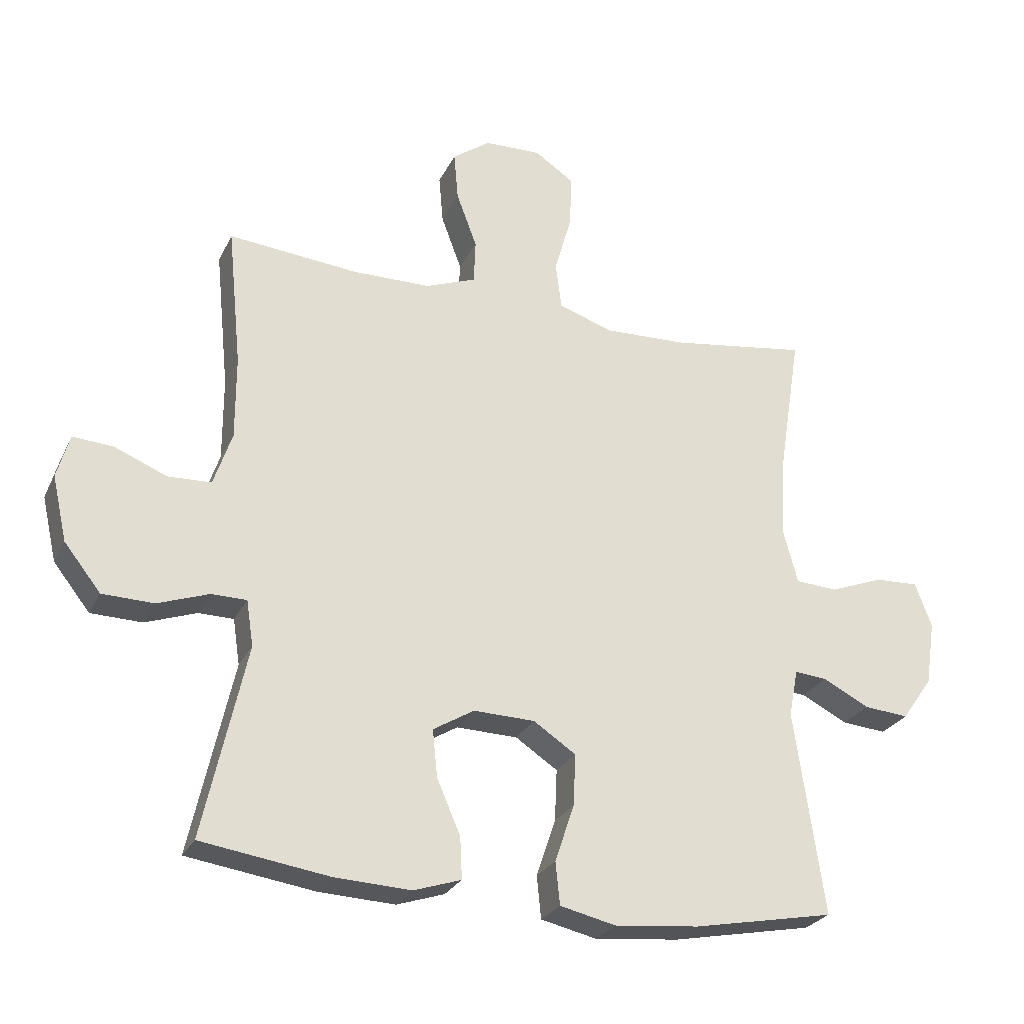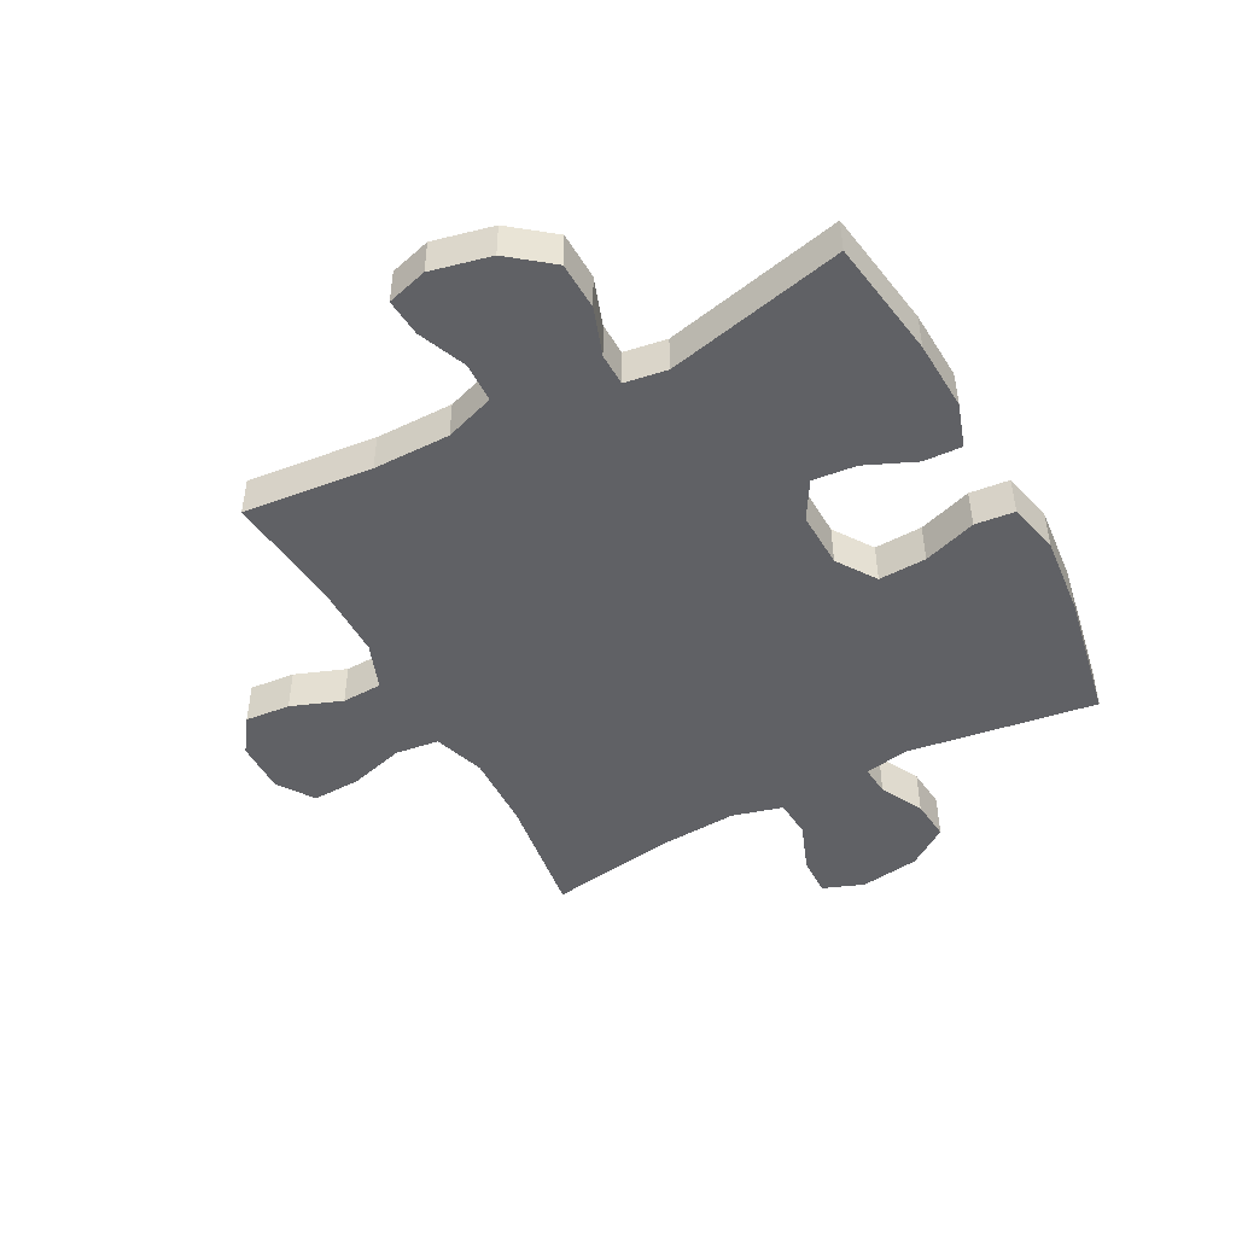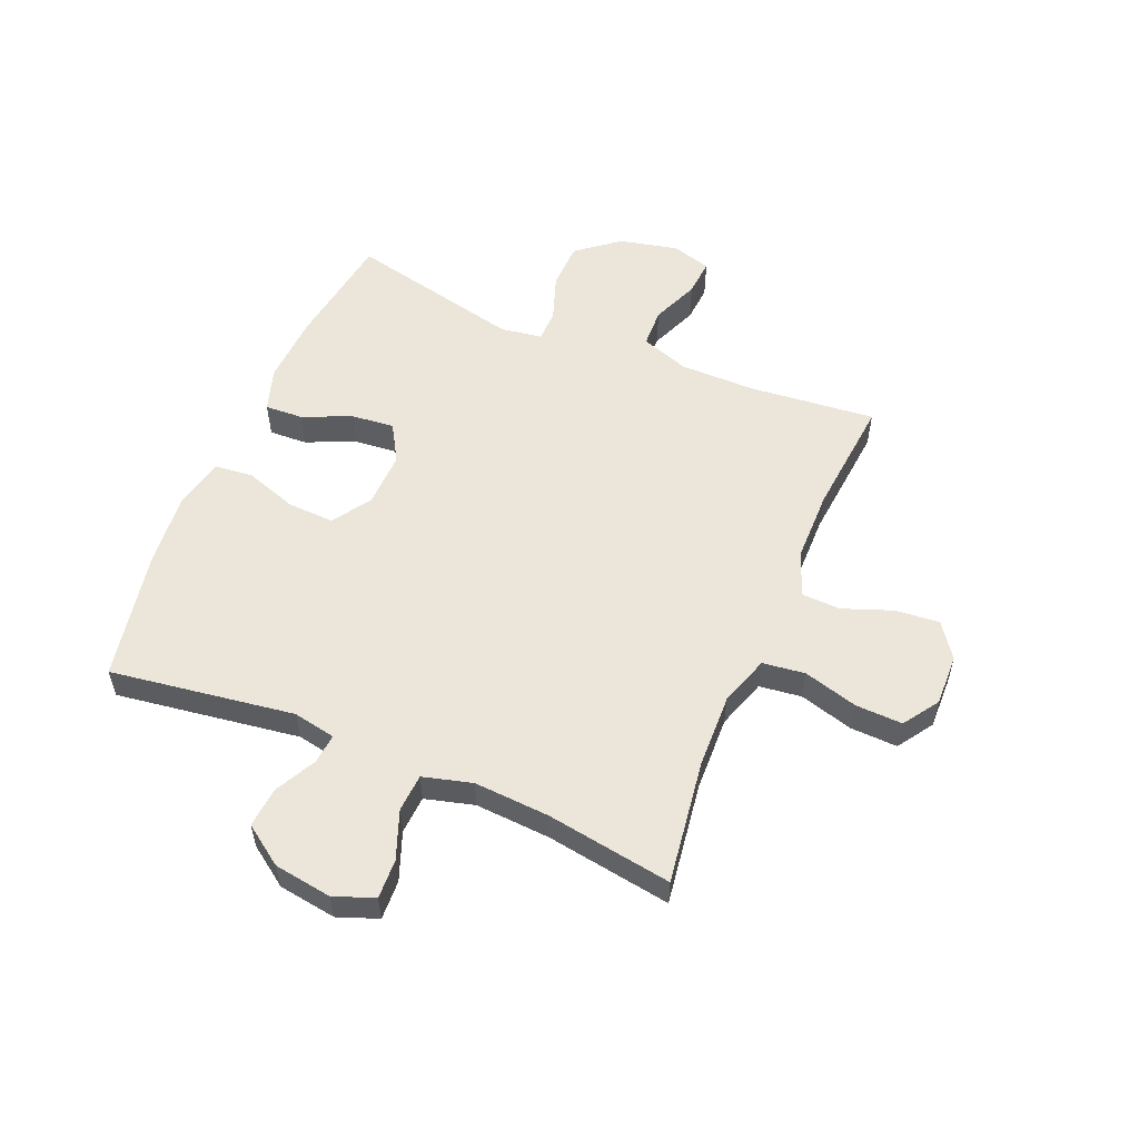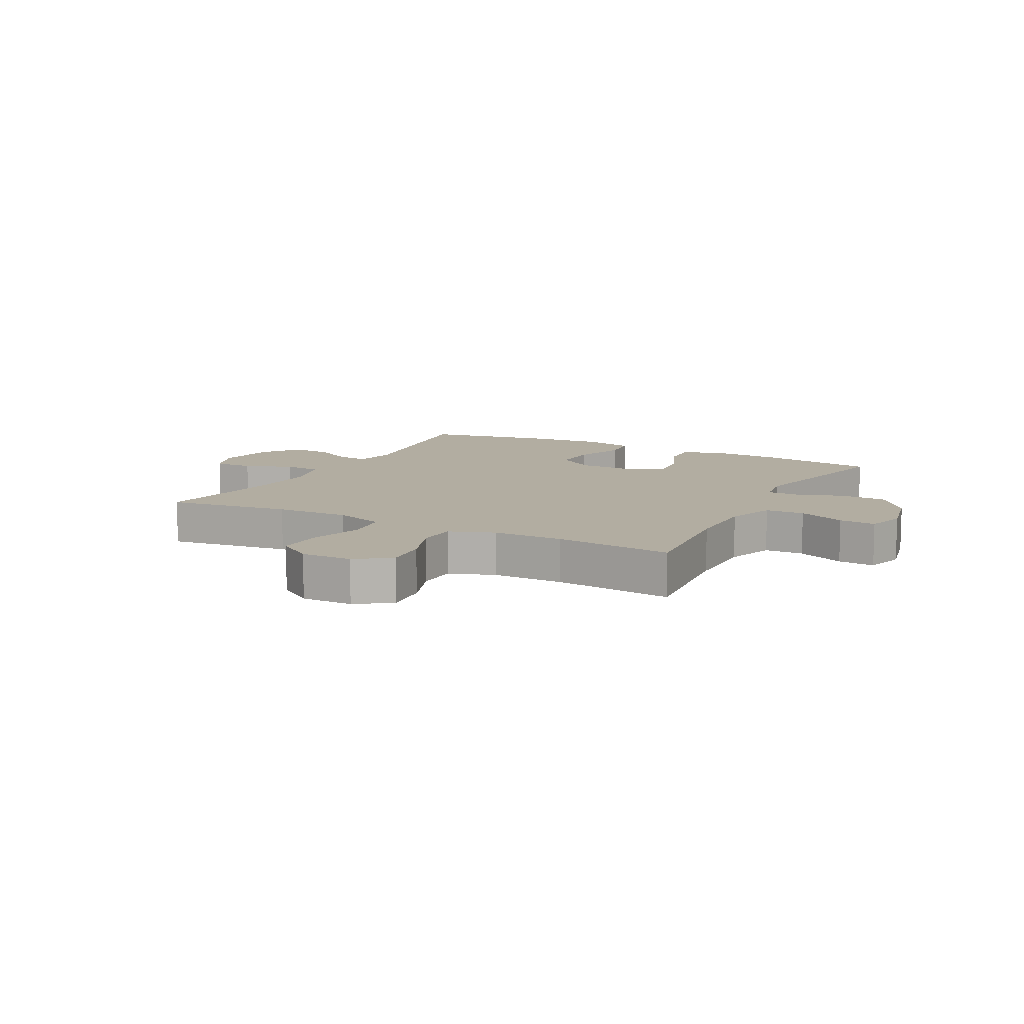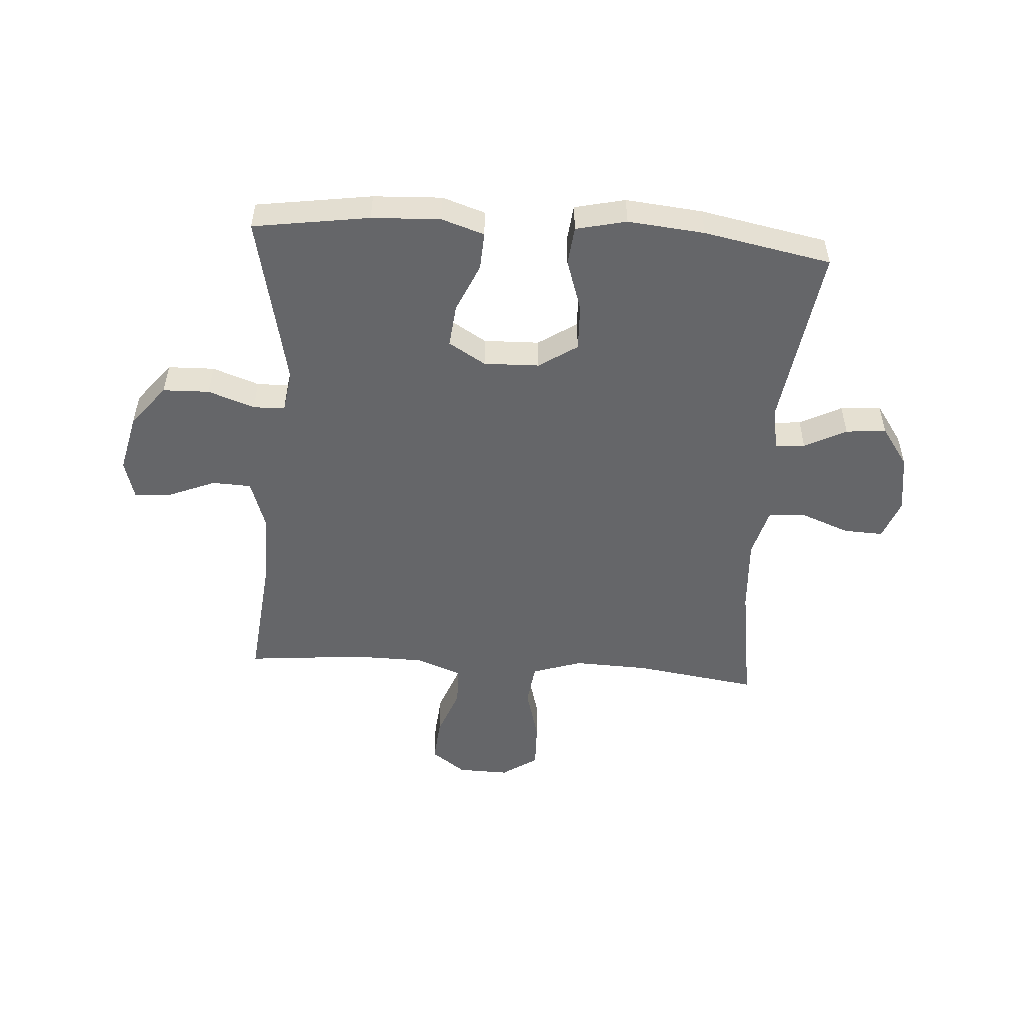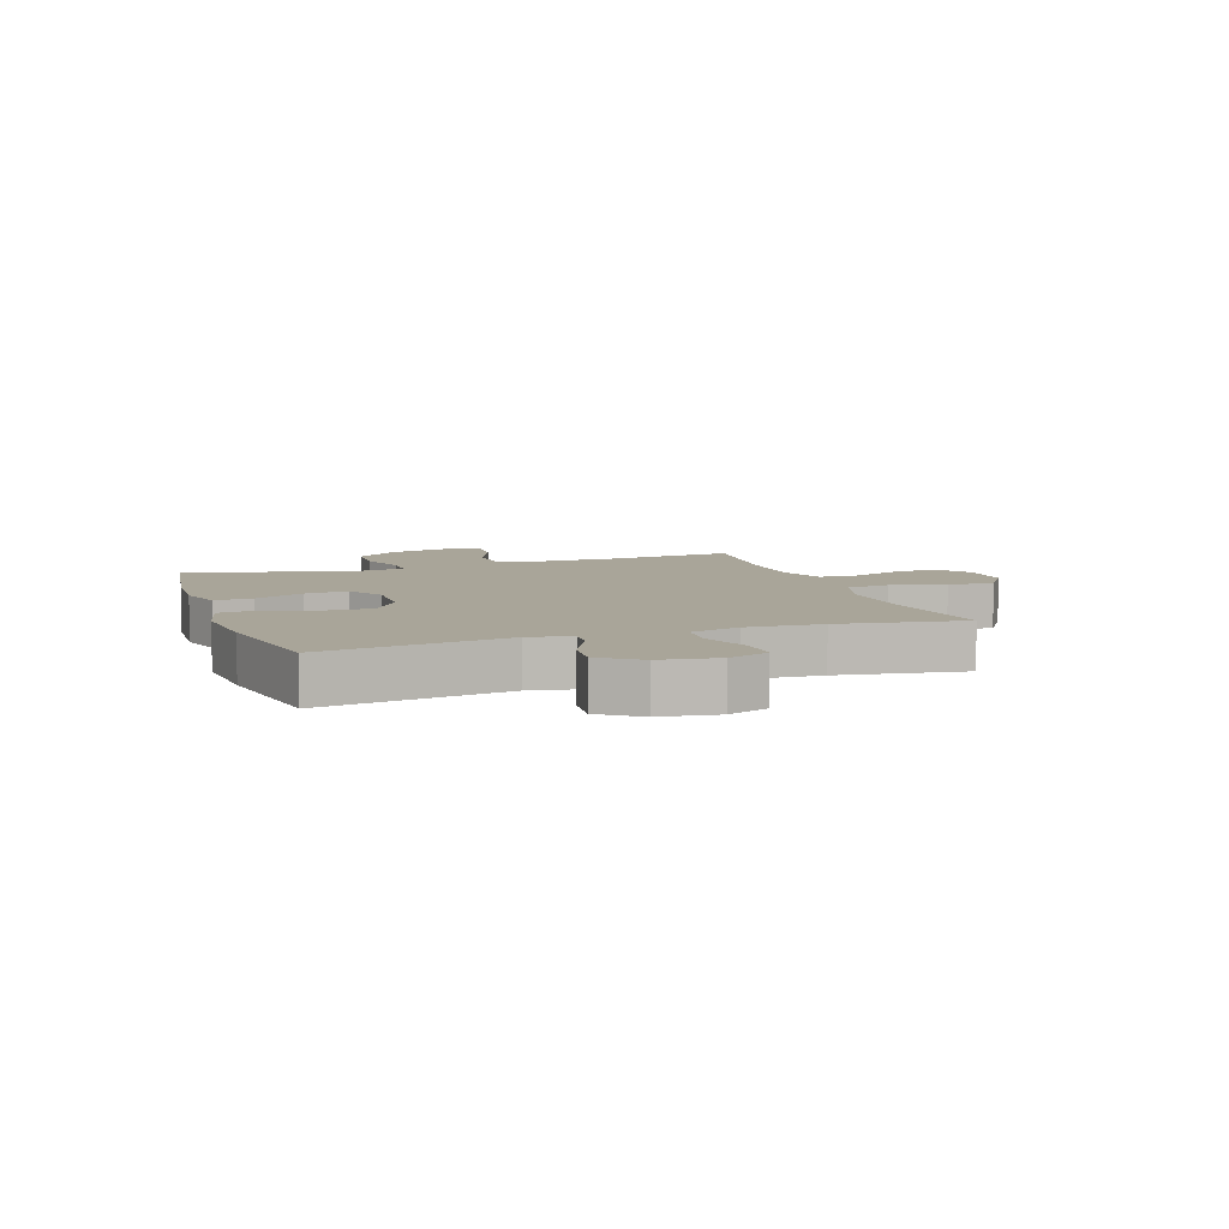
<metadata>
{"format":"obj","ext":"obj","renderer":"f3d","projection":"perspective","resolution":1024,"background":"white","views":[{"elev":-26.1,"azim":158.8,"up":"+Z"},{"elev":-47.3,"azim":118.2,"up":"+Y"},{"elev":55.8,"azim":-67.3,"up":"+Y"},{"elev":10.5,"azim":27.9,"up":"+Y"},{"elev":-51.9,"azim":175.9,"up":"+Y"},{"elev":7.4,"azim":-109.0,"up":"+Y"}]}
</metadata>
<code>
o path152
v 0.2906 0.0375 0.4531
v 0.167 0.0375 0.454
v 0.08702 0.0375 0.484
v 0.08429 0.0375 0.553
v 0.1168 0.0375 0.6405
v 0.1235 0.0375 0.7179
v 0.06309 0.0375 0.761
v -0.0269 0.0375 0.7629
v -0.08926 0.0375 0.7208
v -0.08643 0.0375 0.638
v -0.05942 0.0375 0.5424
v -0.06889 0.0375 0.4677
v -0.1564 0.0375 0.4386
v -0.2871 0.0375 0.4428
v -0.504 0.0375 0.4733
v -0.4692 0.0375 0.2517
v -0.461 0.0375 0.1192
v -0.4842 0.0375 0.0328
v -0.5507 0.0375 0.02833
v -0.6356 0.0375 0.06031
v -0.7048 0.0375 0.06296
v -0.7312 0.0375 -0.007862
v -0.716 0.0375 -0.1098
v -0.6675 0.0375 -0.1788
v -0.5964 0.0375 -0.1724
v -0.5233 0.0375 -0.1344
v -0.4714 0.0375 -0.1299
v -0.457 0.0375 -0.2045
v -0.504 0.0375 -0.5286
v -0.2799 0.0375 -0.5711
v -0.1453 0.0375 -0.5838
v -0.05659 0.0375 -0.5633
v -0.04975 0.0375 -0.4957
v -0.08035 0.0375 -0.4046
v -0.08376 0.0375 -0.3228
v -0.01645 0.0375 -0.2778
v 0.08077 0.0375 -0.2749
v 0.1461 0.0375 -0.3137
v 0.1385 0.0375 -0.3889
v 0.1011 0.0375 -0.475
v 0.09781 0.0375 -0.5413
v 0.1732 0.0375 -0.5657
v 0.2938 0.0375 -0.5596
v 0.4977 0.0375 -0.5286
v 0.4294 0.0375 -0.2231
v 0.4404 0.0375 -0.1502
v 0.496 0.0375 -0.1492
v 0.5779 0.0375 -0.1777
v 0.6596 0.0375 -0.1752
v 0.7178 0.0375 -0.1016
v 0.741 0.0375 0.001173
v 0.721 0.0375 0.07051
v 0.6565 0.0375 0.06546
v 0.5734 0.0375 0.03097
v 0.505 0.0375 0.03349
v 0.4757 0.0375 0.119
v 0.4758 0.0375 0.2513
v 0.4977 0.0375 0.4733
v 0.2906 -0.0375 0.4531
v 0.167 -0.0375 0.454
v 0.08702 -0.0375 0.484
v 0.08429 -0.0375 0.553
v 0.1168 -0.0375 0.6405
v 0.1235 -0.0375 0.7179
v 0.06309 -0.0375 0.761
v -0.0269 -0.0375 0.7629
v -0.08926 -0.0375 0.7208
v -0.08643 -0.0375 0.638
v -0.05942 -0.0375 0.5424
v -0.06889 -0.0375 0.4677
v -0.1564 -0.0375 0.4386
v -0.2871 -0.0375 0.4428
v -0.504 -0.0375 0.4733
v -0.4692 -0.0375 0.2517
v -0.461 -0.0375 0.1192
v -0.4842 -0.0375 0.0328
v -0.5507 -0.0375 0.02833
v -0.6356 -0.0375 0.06031
v -0.7048 -0.0375 0.06296
v -0.7312 -0.0375 -0.007862
v -0.716 -0.0375 -0.1098
v -0.6675 -0.0375 -0.1788
v -0.5964 -0.0375 -0.1724
v -0.5233 -0.0375 -0.1344
v -0.4714 -0.0375 -0.1299
v -0.457 -0.0375 -0.2045
v -0.504 -0.0375 -0.5286
v -0.2799 -0.0375 -0.5711
v -0.1453 -0.0375 -0.5838
v -0.05659 -0.0375 -0.5633
v -0.04975 -0.0375 -0.4957
v -0.08035 -0.0375 -0.4046
v -0.08376 -0.0375 -0.3228
v -0.01645 -0.0375 -0.2778
v 0.08077 -0.0375 -0.2749
v 0.1461 -0.0375 -0.3137
v 0.1385 -0.0375 -0.3889
v 0.1011 -0.0375 -0.475
v 0.09781 -0.0375 -0.5413
v 0.1732 -0.0375 -0.5657
v 0.2938 -0.0375 -0.5596
v 0.4977 -0.0375 -0.5286
v 0.4294 -0.0375 -0.2231
v 0.4404 -0.0375 -0.1502
v 0.496 -0.0375 -0.1492
v 0.5779 -0.0375 -0.1777
v 0.6596 -0.0375 -0.1752
v 0.7178 -0.0375 -0.1016
v 0.741 -0.0375 0.001173
v 0.721 -0.0375 0.07051
v 0.6565 -0.0375 0.06546
v 0.5734 -0.0375 0.03097
v 0.505 -0.0375 0.03349
v 0.4757 -0.0375 0.119
v 0.4758 -0.0375 0.2513
v 0.4977 -0.0375 0.4733
v 0.7178 0.0375 -0.1016
v 0.741 0.0375 0.001173
v 0.721 0.0375 0.07051
v 0.721 0.0375 0.07051
v 0.6565 0.0375 0.06546
v 0.6596 0.0375 -0.1752
v 0.5779 0.0375 -0.1777
v 0.5734 0.0375 0.03097
v 0.496 0.0375 -0.1492
v 0.505 0.0375 0.03349
v 0.505 0.0375 0.03349
v 0.4757 0.0375 0.119
v 0.4404 0.0375 -0.1502
v 0.4404 0.0375 -0.1502
v 0.4758 0.0375 0.2513
v 0.4977 0.0375 0.4733
v 0.4977 0.0375 0.4733
v 0.4977 0.0375 -0.5286
v 0.4977 0.0375 -0.5286
v 0.4294 0.0375 -0.2231
v 0.2938 0.0375 -0.5596
v 0.2906 0.0375 0.4531
v 0.1732 0.0375 -0.5657
v 0.167 0.0375 0.454
v 0.09781 0.0375 -0.5413
v 0.09781 0.0375 -0.5413
v 0.1461 0.0375 -0.3137
v 0.1461 0.0375 -0.3137
v 0.1385 0.0375 -0.3889
v 0.08702 0.0375 0.484
v 0.08702 0.0375 0.484
v 0.08077 0.0375 -0.2749
v 0.1011 0.0375 -0.475
v 0.1168 0.0375 0.6405
v 0.1235 0.0375 0.7179
v 0.06309 0.0375 0.761
v 0.08429 0.0375 0.553
v -0.01645 0.0375 -0.2778
v -0.0269 0.0375 0.7629
v -0.08376 0.0375 -0.3228
v -0.08926 0.0375 0.7208
v -0.05659 0.0375 -0.5633
v -0.05659 0.0375 -0.5633
v -0.04975 0.0375 -0.4957
v -0.08035 0.0375 -0.4046
v -0.1453 0.0375 -0.5838
v -0.05942 0.0375 0.5424
v -0.06889 0.0375 0.4677
v -0.06889 0.0375 0.4677
v -0.08643 0.0375 0.638
v -0.1564 0.0375 0.4386
v -0.2799 0.0375 -0.5711
v -0.2871 0.0375 0.4428
v -0.504 0.0375 -0.5286
v -0.504 0.0375 -0.5286
v -0.4714 0.0375 -0.1299
v -0.4714 0.0375 -0.1299
v -0.457 0.0375 -0.2045
v -0.461 0.0375 0.1192
v -0.4842 0.0375 0.0328
v -0.4842 0.0375 0.0328
v -0.4692 0.0375 0.2517
v -0.5233 0.0375 -0.1344
v -0.504 0.0375 0.4733
v -0.504 0.0375 0.4733
v -0.5507 0.0375 0.02833
v -0.5964 0.0375 -0.1724
v -0.6356 0.0375 0.06031
v -0.6675 0.0375 -0.1788
v -0.7048 0.0375 0.06296
v -0.7048 0.0375 0.06296
v -0.716 0.0375 -0.1098
v -0.7312 0.0375 -0.007862
v 0.7178 -0.0375 -0.1016
v 0.741 -0.0375 0.001173
v 0.721 -0.0375 0.07051
v 0.721 -0.0375 0.07051
v 0.6565 -0.0375 0.06546
v 0.6596 -0.0375 -0.1752
v 0.5779 -0.0375 -0.1777
v 0.5734 -0.0375 0.03097
v 0.496 -0.0375 -0.1492
v 0.505 -0.0375 0.03349
v 0.505 -0.0375 0.03349
v 0.4757 -0.0375 0.119
v 0.4404 -0.0375 -0.1502
v 0.4404 -0.0375 -0.1502
v 0.4758 -0.0375 0.2513
v 0.4977 -0.0375 0.4733
v 0.4977 -0.0375 0.4733
v 0.4977 -0.0375 -0.5286
v 0.4977 -0.0375 -0.5286
v 0.4294 -0.0375 -0.2231
v 0.2938 -0.0375 -0.5596
v 0.2906 -0.0375 0.4531
v 0.1732 -0.0375 -0.5657
v 0.167 -0.0375 0.454
v 0.09781 -0.0375 -0.5413
v 0.09781 -0.0375 -0.5413
v 0.1461 -0.0375 -0.3137
v 0.1461 -0.0375 -0.3137
v 0.1385 -0.0375 -0.3889
v 0.08702 -0.0375 0.484
v 0.08702 -0.0375 0.484
v 0.08077 -0.0375 -0.2749
v 0.1011 -0.0375 -0.475
v 0.1168 -0.0375 0.6405
v 0.1235 -0.0375 0.7179
v 0.06309 -0.0375 0.761
v 0.08429 -0.0375 0.553
v -0.01645 -0.0375 -0.2778
v -0.0269 -0.0375 0.7629
v -0.08376 -0.0375 -0.3228
v -0.08926 -0.0375 0.7208
v -0.05659 -0.0375 -0.5633
v -0.05659 -0.0375 -0.5633
v -0.04975 -0.0375 -0.4957
v -0.08035 -0.0375 -0.4046
v -0.1453 -0.0375 -0.5838
v -0.05942 -0.0375 0.5424
v -0.06889 -0.0375 0.4677
v -0.06889 -0.0375 0.4677
v -0.08643 -0.0375 0.638
v -0.1564 -0.0375 0.4386
v -0.2799 -0.0375 -0.5711
v -0.2871 -0.0375 0.4428
v -0.504 -0.0375 -0.5286
v -0.504 -0.0375 -0.5286
v -0.4714 -0.0375 -0.1299
v -0.4714 -0.0375 -0.1299
v -0.457 -0.0375 -0.2045
v -0.461 -0.0375 0.1192
v -0.4842 -0.0375 0.0328
v -0.4842 -0.0375 0.0328
v -0.4692 -0.0375 0.2517
v -0.5233 -0.0375 -0.1344
v -0.504 -0.0375 0.4733
v -0.504 -0.0375 0.4733
v -0.5507 -0.0375 0.02833
v -0.5964 -0.0375 -0.1724
v -0.6356 -0.0375 0.06031
v -0.6675 -0.0375 -0.1788
v -0.7048 -0.0375 0.06296
v -0.7048 -0.0375 0.06296
v -0.716 -0.0375 -0.1098
v -0.7312 -0.0375 -0.007862
f 249 227 248
f 251 240 242
f 228 223 225
f 235 234 241
f 190 197 196
f 226 223 239
f 201 202 199
f 251 242 253
f 262 261 257
f 245 249 252
f 239 223 228
f 210 218 212
f 236 226 239
f 213 201 204
f 211 204 205
f 213 204 211
f 194 191 192
f 209 218 210
f 241 247 243
f 199 198 197
f 236 219 226
f 225 223 224
f 213 221 201
f 229 227 245
f 237 219 236
f 256 252 255
f 258 256 261
f 218 222 212
f 240 227 237
f 209 216 218
f 256 255 261
f 202 216 209
f 237 221 213
f 196 197 198
f 237 213 219
f 255 252 249
f 227 221 237
f 241 234 229
f 257 261 255
f 197 190 194
f 212 222 214
f 234 235 233
f 241 229 247
f 221 202 201
f 191 194 190
f 202 221 216
f 202 198 199
f 190 196 195
f 248 240 251
f 209 210 207
f 247 229 245
f 239 228 230
f 259 262 257
f 231 233 235
f 245 227 249
f 248 227 240
f 50 51 109 108
f 51 120 193 109
f 52 53 111 110
f 49 50 108 107
f 48 49 107 106
f 53 54 112 111
f 47 48 106 105
f 54 127 200 112
f 55 56 114 113
f 130 47 105 203
f 57 133 206 115
f 56 57 115 114
f 135 45 103 208
f 45 46 104 103
f 43 44 102 101
f 58 1 59 116
f 42 43 101 100
f 1 2 60 59
f 142 42 100 215
f 144 39 97 217
f 2 147 220 60
f 37 38 96 95
f 40 41 99 98
f 39 40 98 97
f 5 6 64 63
f 6 7 65 64
f 4 5 63 62
f 3 4 62 61
f 36 37 95 94
f 7 8 66 65
f 35 36 94 93
f 8 9 67 66
f 159 33 91 232
f 33 34 92 91
f 31 32 90 89
f 11 165 238 69
f 10 11 69 68
f 9 10 68 67
f 12 13 71 70
f 34 35 93 92
f 30 31 89 88
f 13 14 72 71
f 171 30 88 244
f 173 28 86 246
f 17 177 250 75
f 16 17 75 74
f 26 27 85 84
f 181 16 74 254
f 14 15 73 72
f 18 19 77 76
f 28 29 87 86
f 25 26 84 83
f 19 20 78 77
f 24 25 83 82
f 20 187 260 78
f 23 24 82 81
f 22 23 81 80
f 21 22 80 79
f 176 175 154
f 178 169 167
f 155 152 150
f 162 168 161
f 117 123 124
f 153 166 150
f 128 126 129
f 178 180 169
f 189 184 188
f 172 179 176
f 166 155 150
f 137 139 145
f 163 166 153
f 140 131 128
f 138 132 131
f 140 138 131
f 121 119 118
f 136 137 145
f 168 170 174
f 126 124 125
f 163 153 146
f 152 151 150
f 140 128 148
f 156 172 154
f 164 163 146
f 183 182 179
f 185 188 183
f 145 139 149
f 167 164 154
f 136 145 143
f 183 188 182
f 129 136 143
f 164 140 148
f 123 125 124
f 164 146 140
f 182 176 179
f 154 164 148
f 168 156 161
f 184 182 188
f 124 121 117
f 139 141 149
f 161 160 162
f 168 174 156
f 148 128 129
f 118 117 121
f 129 143 148
f 129 126 125
f 117 122 123
f 175 178 167
f 136 134 137
f 174 172 156
f 166 157 155
f 186 184 189
f 158 162 160
f 172 176 154
f 175 167 154

</code>
